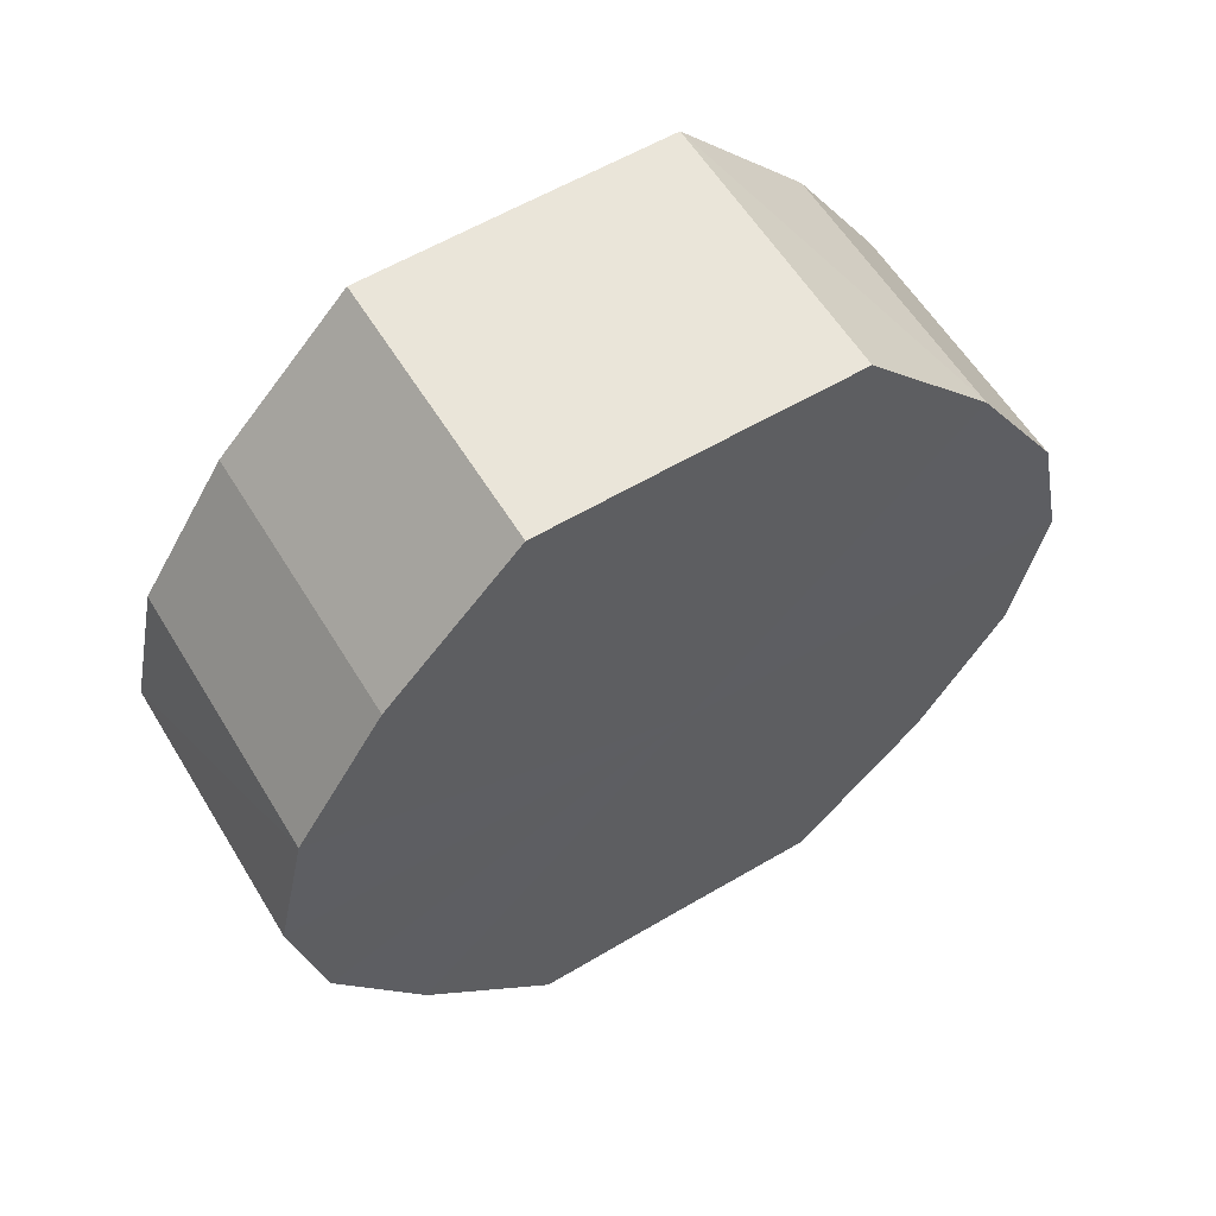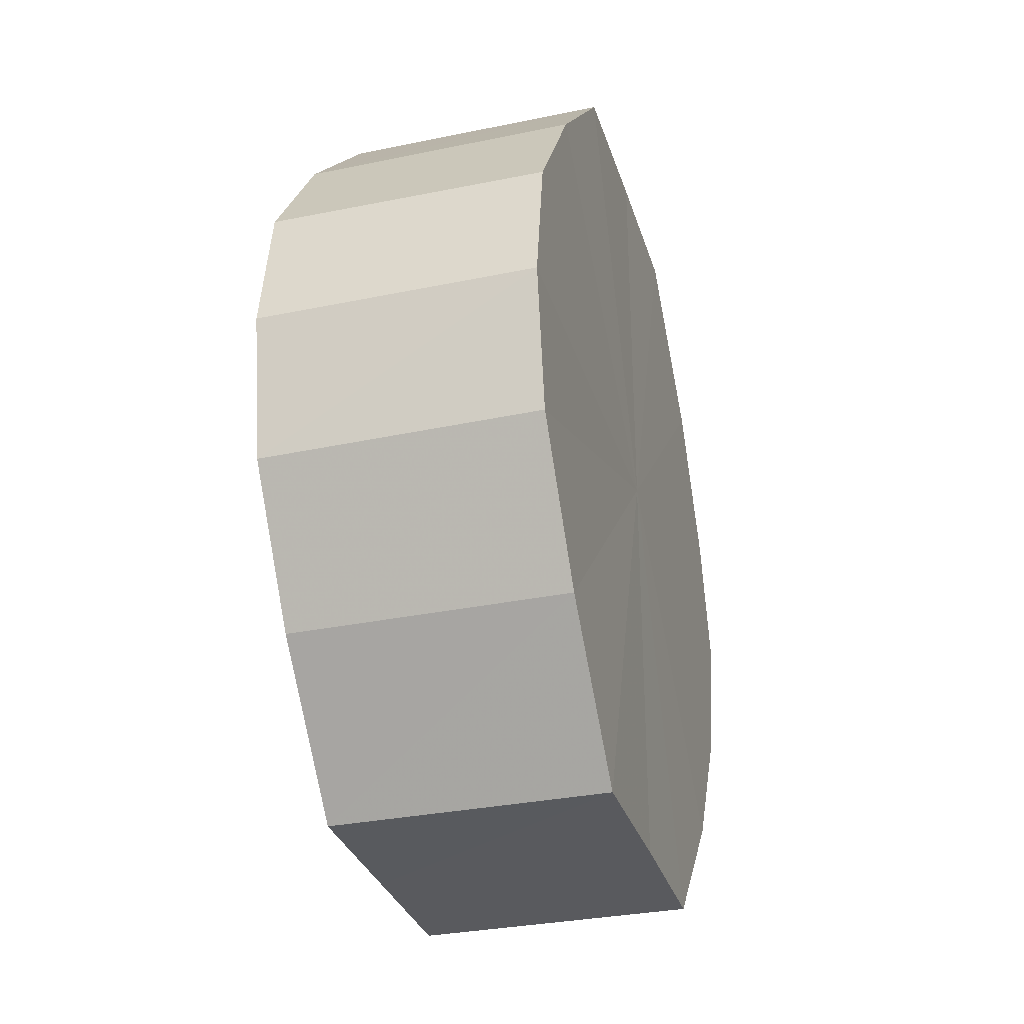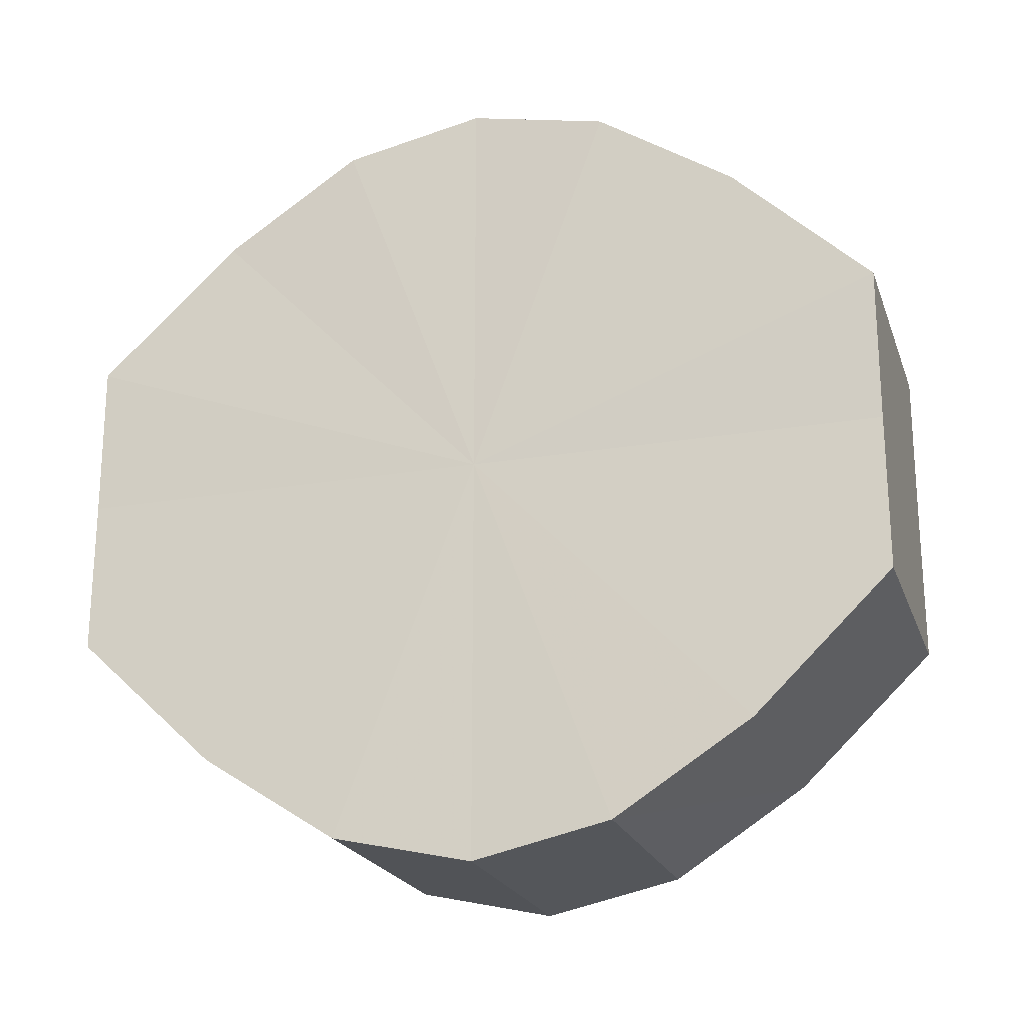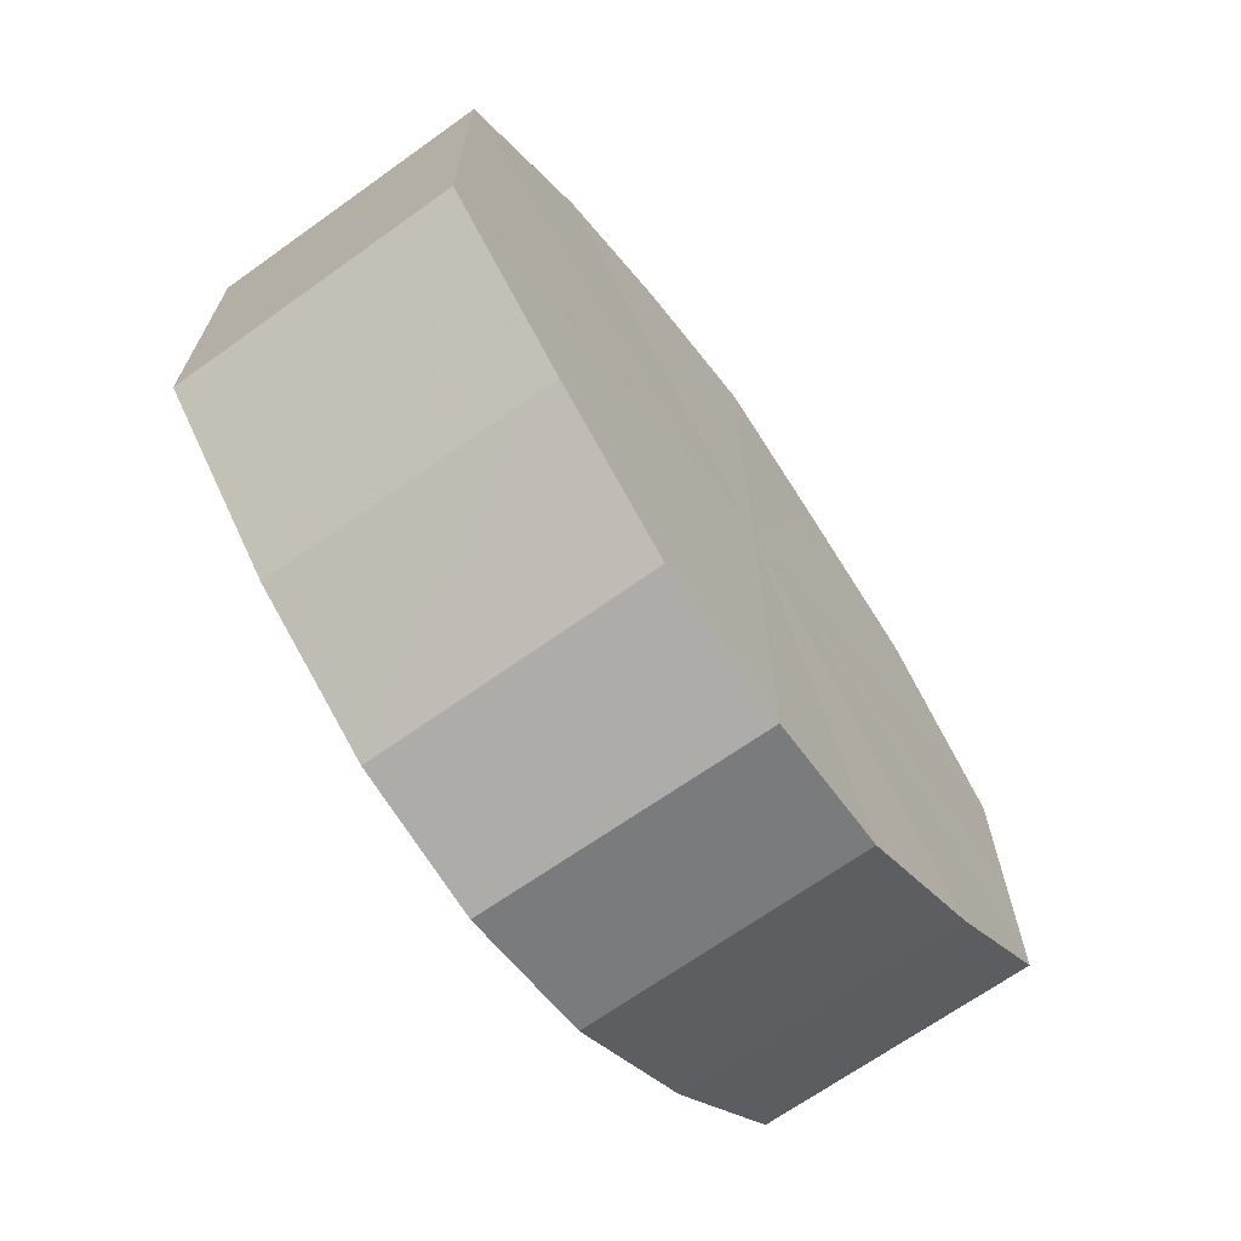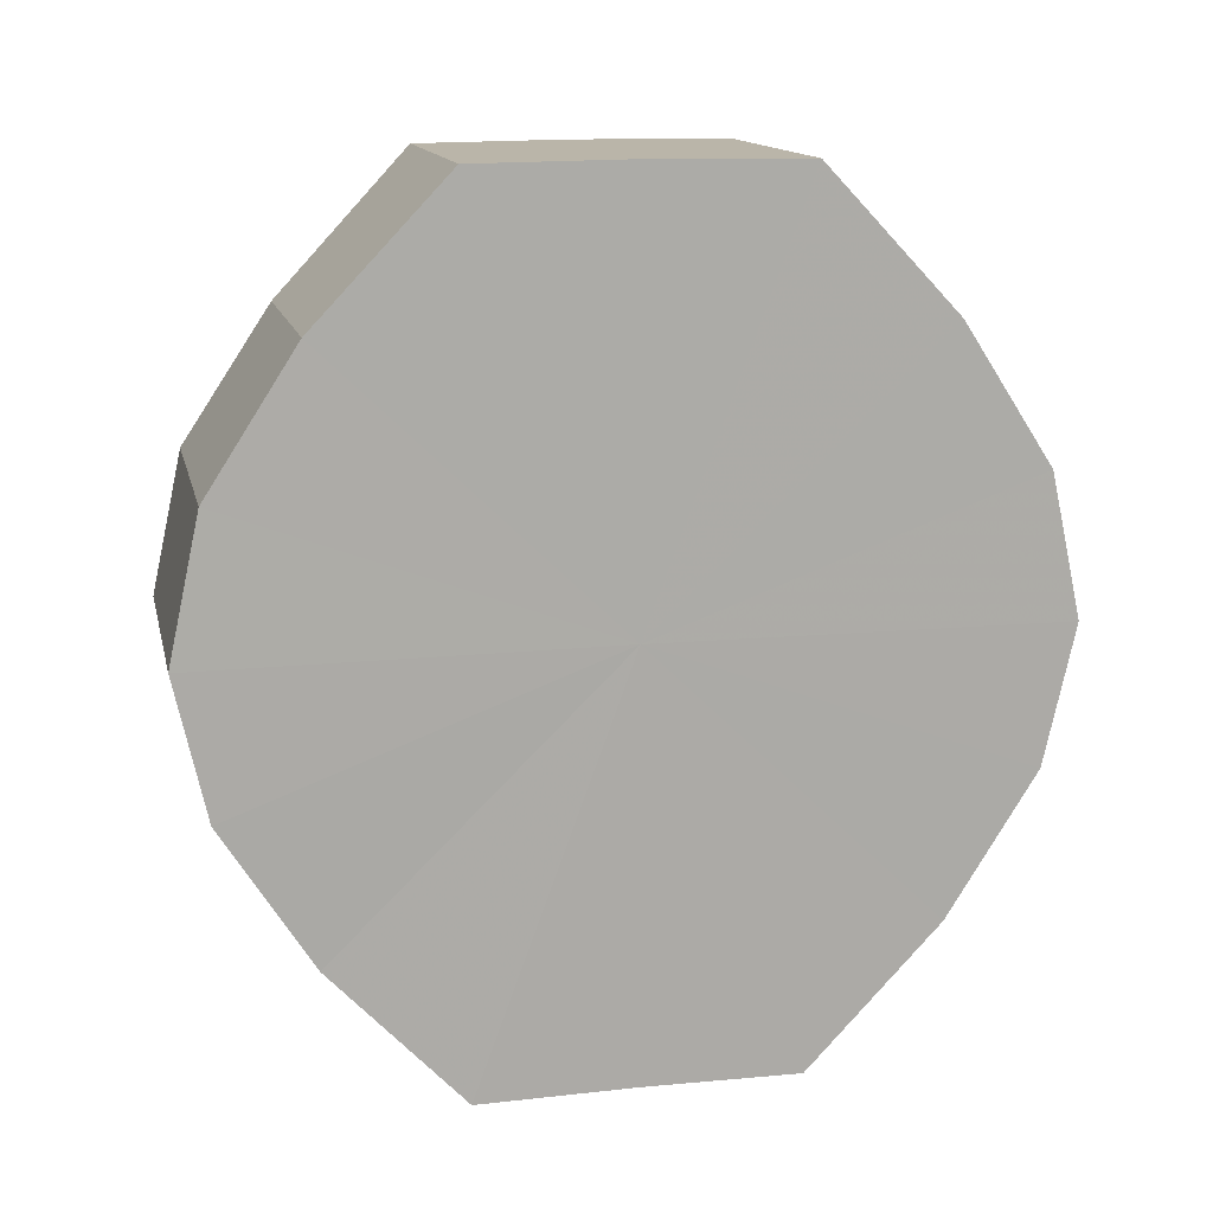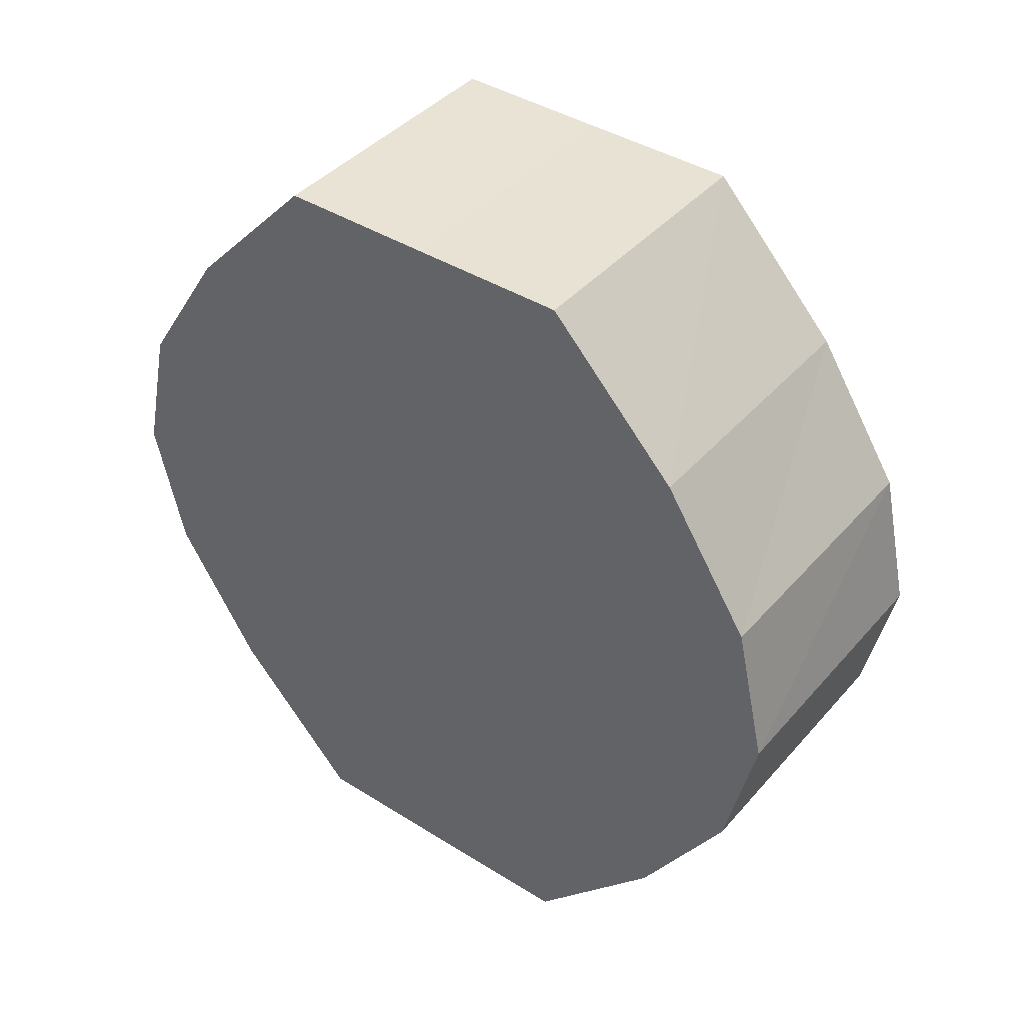
<metadata>
{"format":"obj","ext":"obj","renderer":"f3d","projection":"perspective","resolution":1024,"background":"white","views":[{"elev":58.5,"azim":-121.4,"up":"+Y"},{"elev":-31.3,"azim":-164.1,"up":"+Y"},{"elev":-21.6,"azim":106.7,"up":"+Z"},{"elev":-68.2,"azim":-144.7,"up":"+Z"},{"elev":13.7,"azim":-102.5,"up":"+Y"},{"elev":41.1,"azim":127.3,"up":"+Y"}]}
</metadata>
<code>
o 30809
v 2243 1883 19.86
v 2243 1883 19.87
v 2243 1883 19.86
v 2243 1883 19.88
v 2243 1883 19.87
v 2243 1883 19.85
v 2243 1883 19.85
v 2243 1883 19.89
v 2243 1883 19.88
v 2243 1883 19.84
v 2243 1883 19.84
v 2243 1883 19.89
v 2243 1883 19.89
v 2243 1883 19.83
v 2243 1883 19.83
v 2243 1883 19.89
v 2243 1883 19.89
v 2243 1883 19.83
v 2243 1883 19.83
v 2243 1883 19.88
v 2243 1883 19.89
v 2243 1883 19.83
v 2243 1883 19.83
v 2243 1883 19.87
v 2243 1883 19.88
v 2243 1883 19.84
v 2243 1883 19.84
v 2243 1883 19.86
v 2243 1883 19.87
v 2243 1883 19.85
v 2243 1883 19.85
v 2243 1883 19.86
v 2243 1883 19.86
v 2243 1883 19.87
v 2243 1883 19.87
v 2243 1883 19.88
v 2243 1883 19.88
v 2243 1883 19.85
v 2243 1883 19.86
v 2243 1883 19.84
v 2243 1883 19.85
v 2243 1883 19.89
v 2243 1883 19.89
v 2243 1883 19.83
v 2243 1883 19.84
v 2243 1883 19.83
v 2243 1883 19.83
v 2243 1883 19.89
v 2243 1883 19.89
v 2243 1883 19.83
v 2243 1883 19.83
v 2243 1883 19.84
v 2243 1883 19.83
v 2243 1883 19.89
v 2243 1883 19.89
v 2243 1883 19.85
v 2243 1883 19.84
v 2243 1883 19.86
v 2243 1883 19.85
v 2243 1883 19.88
v 2243 1883 19.88
v 2243 1883 19.87
v 2243 1883 19.86
v 2243 1883 19.87
v 2243 1883 19.86
v 2243 1883 19.87
v 2243 1883 19.86
v 2243 1883 19.88
v 2243 1883 19.85
v 2243 1883 19.89
v 2243 1883 19.84
v 2243 1883 19.89
v 2243 1883 19.83
v 2243 1883 19.89
v 2243 1883 19.83
v 2243 1883 19.88
v 2243 1883 19.83
v 2243 1883 19.87
v 2243 1883 19.84
v 2243 1883 19.86
v 2243 1883 19.85
v 2243 1883 19.86
v 2243 1883 19.86
v 2243 1883 19.87
v 2243 1883 19.85
v 2243 1883 19.88
v 2243 1883 19.84
v 2243 1883 19.89
v 2243 1883 19.83
v 2243 1883 19.89
v 2243 1883 19.83
v 2243 1883 19.89
v 2243 1883 19.83
v 2243 1883 19.88
v 2243 1883 19.84
v 2243 1883 19.87
v 2243 1883 19.85
v 2243 1883 19.86
f 1 2 3
f 2 4 5
f 6 1 7
f 4 8 9
f 10 6 11
f 8 12 13
f 14 10 15
f 12 16 17
f 18 14 19
f 16 20 21
f 22 18 23
f 20 24 25
f 26 22 27
f 24 28 29
f 30 26 31
f 28 30 32
f 33 34 35
f 35 36 37
f 38 39 33
f 40 41 38
f 37 42 43
f 44 45 40
f 46 47 44
f 43 48 49
f 50 51 46
f 52 53 50
f 49 54 55
f 56 57 52
f 58 59 56
f 55 60 61
f 62 63 58
f 61 64 62
f 65 66 67
f 65 68 66
f 65 67 69
f 65 70 68
f 65 69 71
f 65 72 70
f 65 71 73
f 65 74 72
f 65 73 75
f 65 76 74
f 65 75 77
f 65 78 76
f 65 77 79
f 65 80 78
f 65 79 81
f 65 81 80
f 82 83 84
f 82 85 83
f 82 84 86
f 82 87 85
f 82 86 88
f 82 89 87
f 82 88 90
f 82 91 89
f 82 90 92
f 82 93 91
f 82 92 94
f 82 95 93
f 82 94 96
f 82 97 95
f 82 96 98
f 82 98 97

</code>
